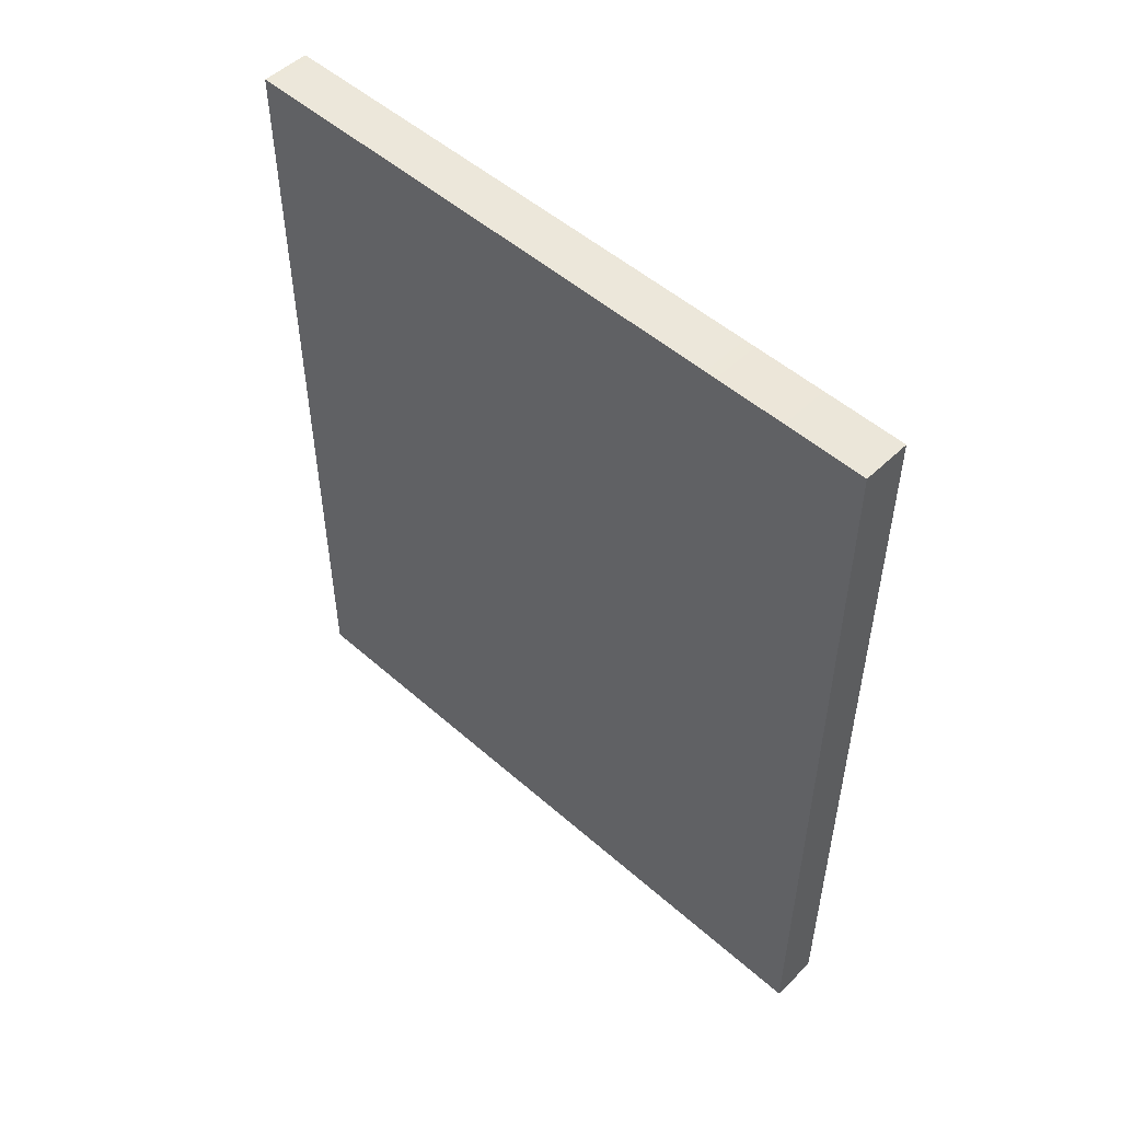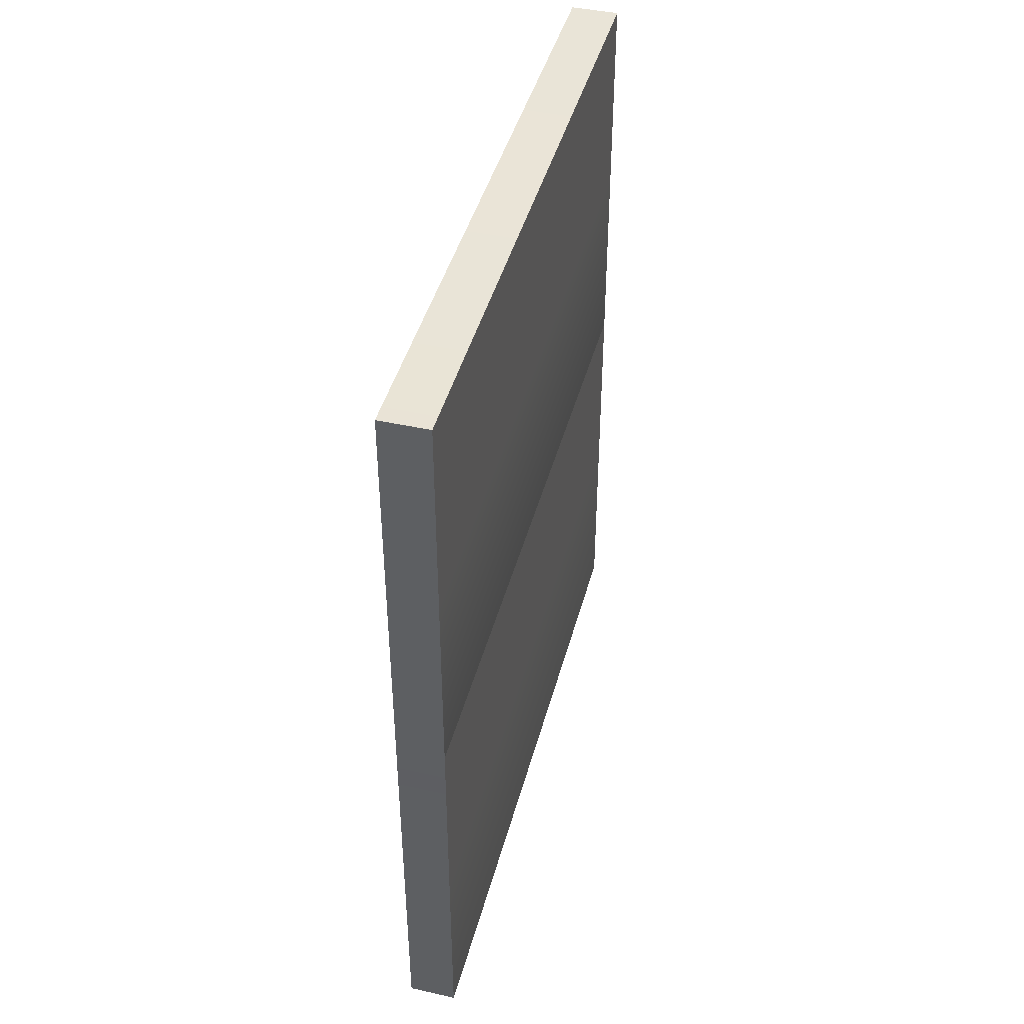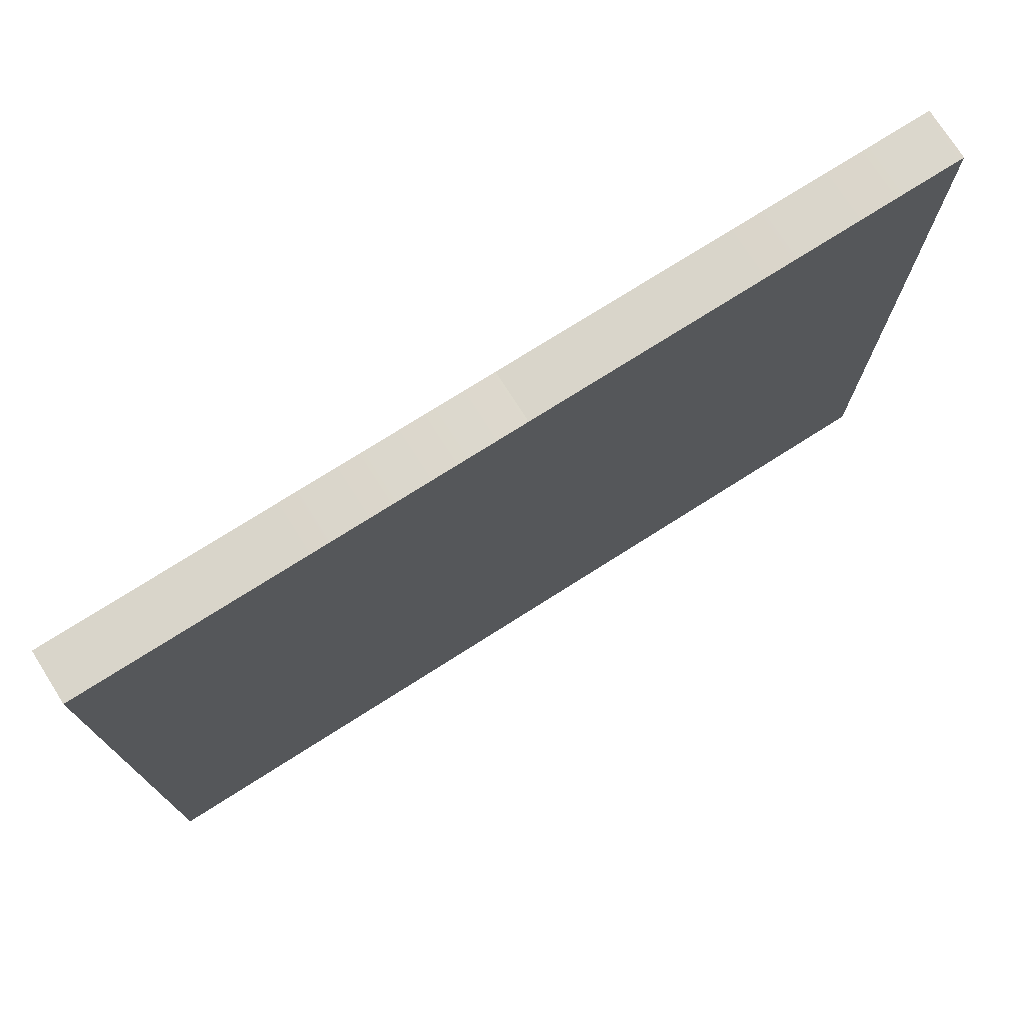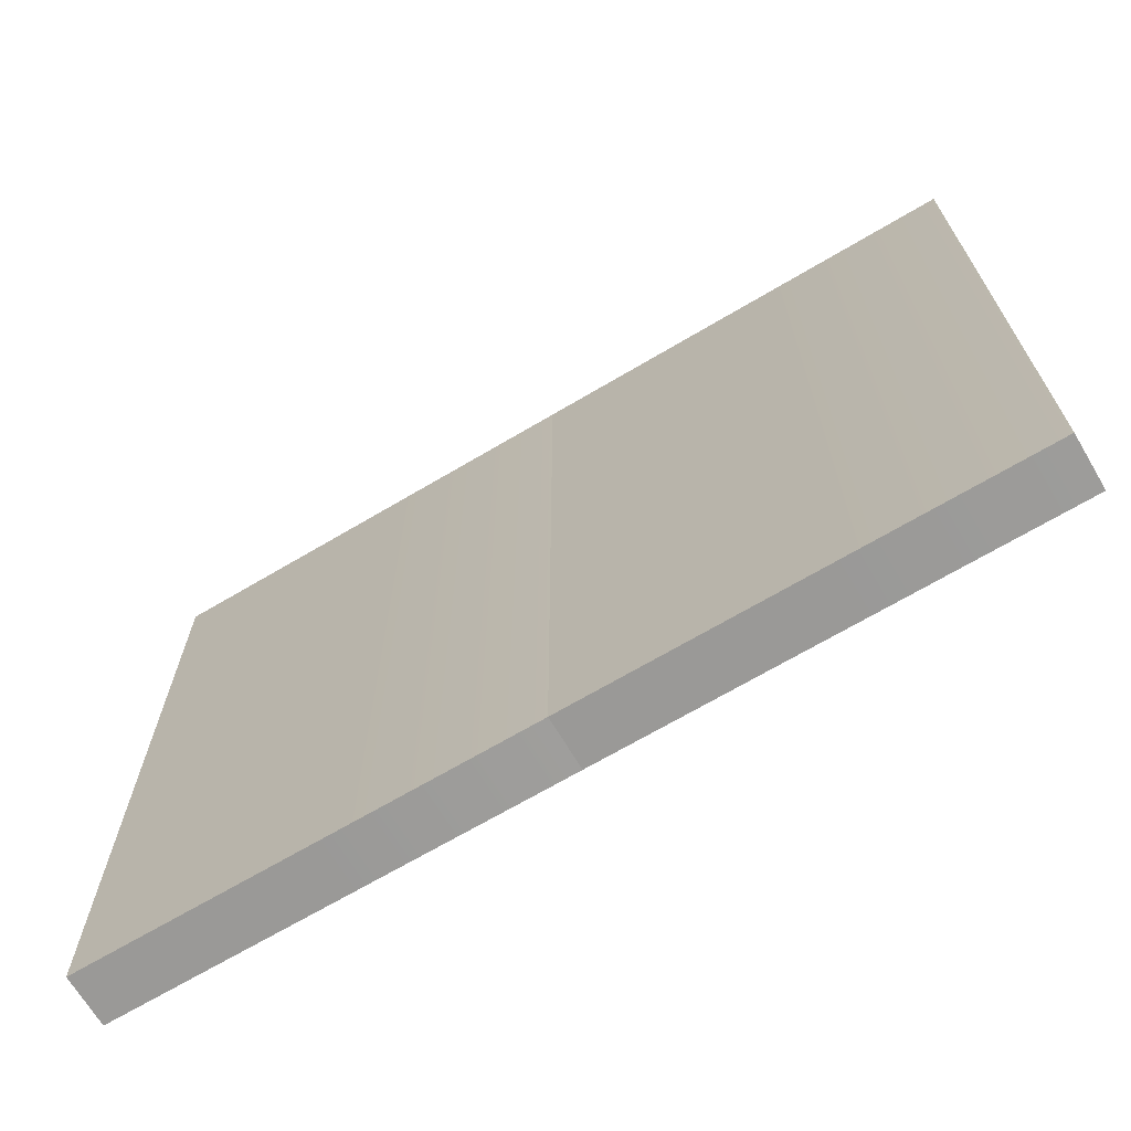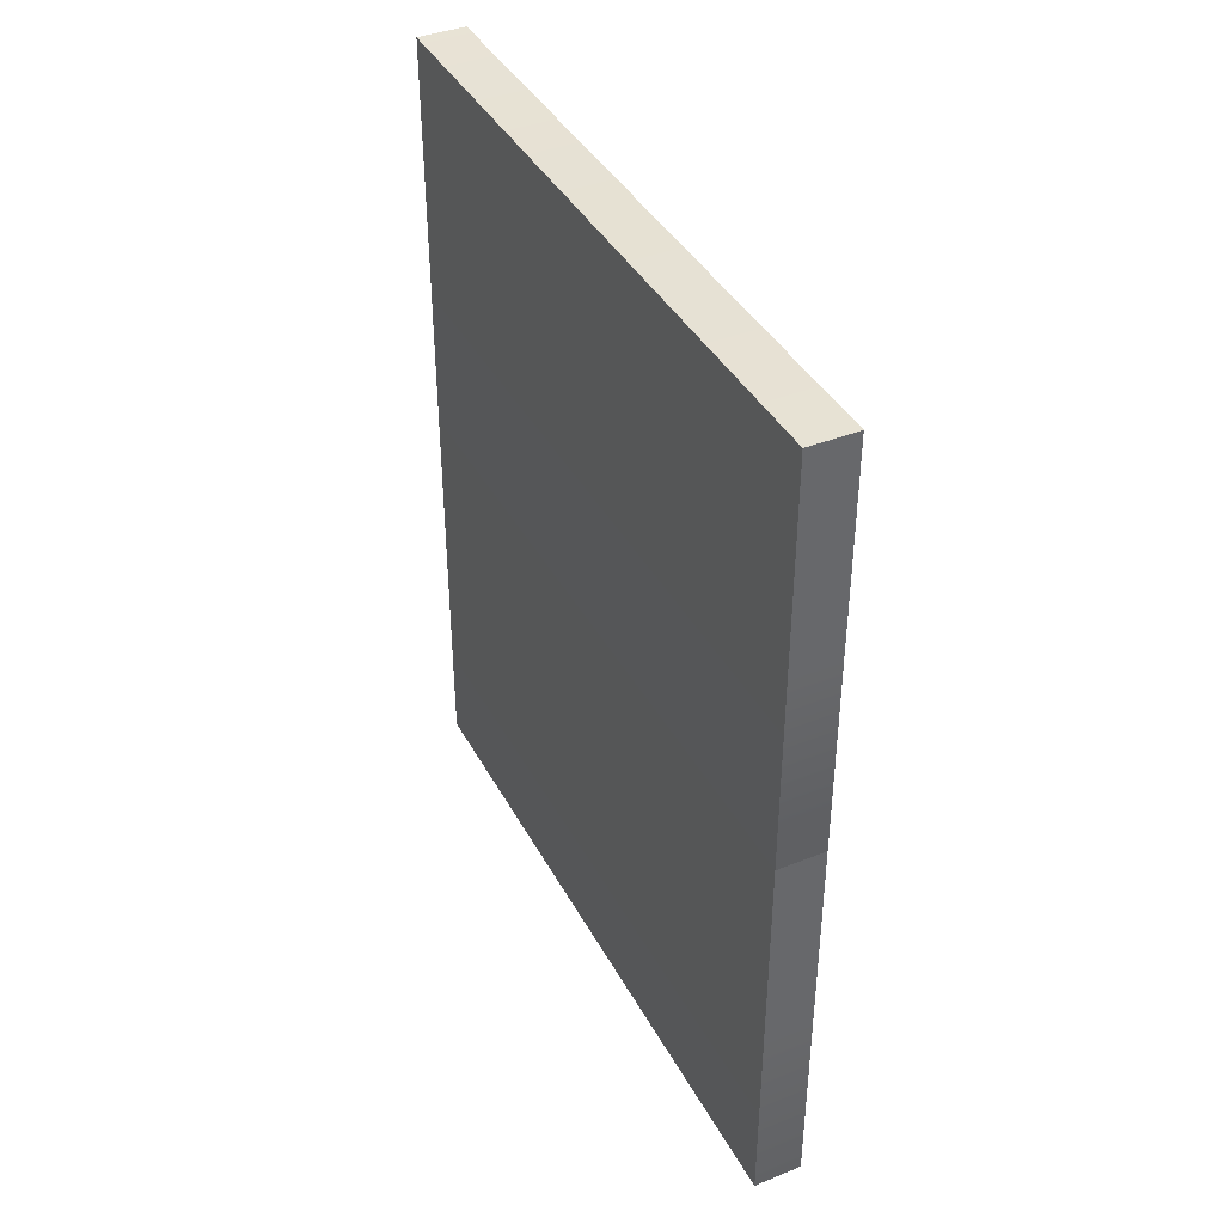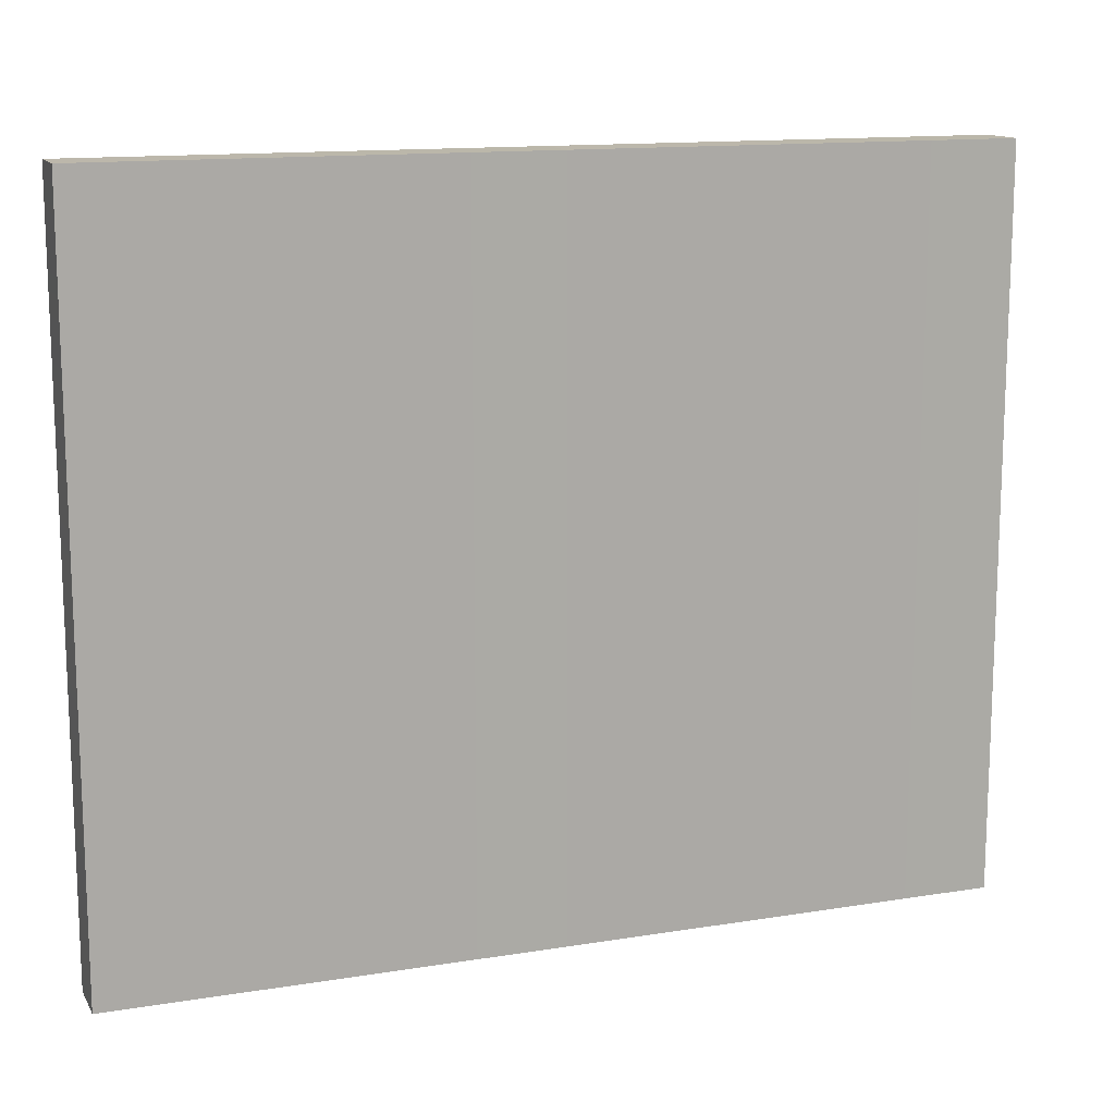
<metadata>
{"format":"obj","ext":"obj","renderer":"f3d","projection":"perspective","resolution":1024,"background":"white","views":[{"elev":51.0,"azim":133.8,"up":"+Y"},{"elev":43.6,"azim":-165.3,"up":"+Y"},{"elev":74.9,"azim":-122.4,"up":"+Z"},{"elev":-68.5,"azim":120.7,"up":"+Z"},{"elev":40.0,"azim":-26.1,"up":"+Y"},{"elev":13.5,"azim":69.9,"up":"+Z"}]}
</metadata>
<code>
g 3segs Cube
v 4.454 37.15 61.73
v 4.454 37.15 -0.06386
v 4.454 74.42 61.73
v 4.454 74.42 -0.06386
v 4.454 37.15 123.7
v 4.454 74.42 123.7
v 4.454 0.02784 61.73
v 4.454 0.02784 -0.06386
v 4.454 0.02784 123.7
v 4.454 -37.1 61.73
v 4.454 -37.1 -0.06386
v 4.454 0.02784 61.73
v 4.454 0.02784 -0.06386
v 4.454 -37.1 123.7
v 4.454 0.02784 123.7
v 4.454 -74.35 61.73
v 4.454 -74.35 -0.06386
v 4.454 -74.35 123.7
v -4.237 -37.1 61.73
v -4.237 -37.1 -0.06386
v -4.237 -74.35 61.73
v -4.237 -74.35 -0.06386
v -4.237 -37.1 123.7
v -4.237 -74.35 123.7
v -4.237 0.02784 61.73
v -4.237 0.02784 -0.06386
v -4.237 0.02784 123.7
v -4.237 37.15 61.73
v -4.237 37.15 -0.06386
v -4.237 0.02784 61.73
v -4.237 0.02784 -0.06386
v -4.237 37.15 123.7
v -4.237 0.02784 123.7
v -4.237 74.42 61.73
v -4.237 74.42 -0.06386
v -4.237 74.42 123.7
v -4.237 -37.1 123.7
v -4.237 -74.35 123.7
v 4.454 -37.1 123.7
v 4.454 -74.35 123.7
v -4.237 0.02784 123.7
v 4.454 0.02784 123.7
v -4.237 37.15 123.7
v -4.237 0.02784 123.7
v 4.454 37.15 123.7
v 4.454 0.02784 123.7
v -4.237 74.42 123.7
v 4.454 74.42 123.7
v -4.237 37.15 -0.06386
v -4.237 74.42 -0.06386
v 4.454 37.15 -0.06386
v 4.454 74.42 -0.06386
v -4.237 0.02784 -0.06386
v 4.454 0.02784 -0.06386
v -4.237 -37.1 -0.06386
v -4.237 0.02784 -0.06386
v 4.454 -37.1 -0.06386
v 4.454 0.02784 -0.06386
v -4.237 -74.35 -0.06386
v 4.454 -74.35 -0.06386
v -4.237 -74.35 -0.06386
v 4.454 -74.35 -0.06386
v -4.237 -74.35 61.73
v -4.237 -74.35 -0.06386
v 4.454 -74.35 61.73
v 4.454 -74.35 -0.06386
v -4.237 -74.35 123.7
v 4.454 -74.35 123.7
v -4.237 74.42 123.7
v 4.454 74.42 123.7
v -4.237 74.42 61.73
v -4.237 74.42 123.7
v 4.454 74.42 61.73
v 4.454 74.42 123.7
v -4.237 74.42 -0.06386
v 4.454 74.42 -0.06386
f 3 1 2
f 2 4 3
f 3 3 3
f 3 3 3
f 6 5 1
f 1 3 6
f 6 6 6
f 6 6 6
f 1 1 2
f 2 2 1
f 1 7 8
f 8 2 1
f 1 1 1
f 1 1 1
f 5 5 1
f 1 1 5
f 5 9 7
f 7 1 5
f 5 5 5
f 5 5 5
f 12 10 11
f 11 13 12
f 12 12 12
f 12 12 12
f 15 14 10
f 10 12 15
f 15 15 15
f 15 15 15
f 10 10 11
f 11 11 10
f 10 16 17
f 17 11 10
f 10 10 10
f 10 10 10
f 14 14 10
f 10 10 14
f 14 18 16
f 16 10 14
f 14 14 14
f 14 14 14
f 21 19 20
f 20 22 21
f 21 21 21
f 21 21 21
f 24 23 19
f 19 21 24
f 24 24 24
f 24 24 24
f 19 19 20
f 20 20 19
f 19 25 26
f 26 20 19
f 19 19 19
f 19 19 19
f 23 23 19
f 19 19 23
f 23 27 25
f 25 19 23
f 23 23 23
f 23 23 23
f 30 28 29
f 29 31 30
f 30 30 30
f 30 30 30
f 33 32 28
f 28 30 33
f 33 33 33
f 33 33 33
f 28 28 29
f 29 29 28
f 28 34 35
f 35 29 28
f 28 28 28
f 28 28 28
f 32 32 28
f 28 28 32
f 32 36 34
f 34 28 32
f 32 32 32
f 32 32 32
f 38 38 38
f 38 38 38
f 40 39 37
f 37 38 40
f 40 40 40
f 40 40 40
f 37 37 37
f 37 37 37
f 39 39 37
f 37 37 39
f 39 42 41
f 41 37 39
f 39 39 39
f 39 39 39
f 44 44 44
f 44 44 44
f 46 45 43
f 43 44 46
f 46 46 46
f 46 46 46
f 43 43 43
f 43 43 43
f 45 45 43
f 43 43 45
f 45 48 47
f 47 43 45
f 45 45 45
f 45 45 45
f 50 50 50
f 50 50 50
f 52 51 49
f 49 50 52
f 52 52 52
f 52 52 52
f 49 49 49
f 49 49 49
f 51 51 49
f 49 49 51
f 51 54 53
f 53 49 51
f 51 51 51
f 51 51 51
f 56 56 56
f 56 56 56
f 58 57 55
f 55 56 58
f 58 58 58
f 58 58 58
f 55 55 55
f 55 55 55
f 57 57 55
f 55 55 57
f 57 60 59
f 59 55 57
f 57 57 57
f 57 57 57
f 64 64 64
f 64 64 64
f 66 65 63
f 63 64 66
f 66 66 66
f 66 66 66
f 63 63 63
f 63 63 63
f 65 65 63
f 63 63 65
f 65 68 67
f 67 63 65
f 65 65 65
f 65 65 65
f 72 72 72
f 72 72 72
f 74 73 71
f 71 72 74
f 74 74 74
f 74 74 74
f 71 71 71
f 71 71 71
f 73 73 71
f 71 71 73
f 73 76 75
f 75 71 73
f 73 73 73
f 73 73 73

</code>
